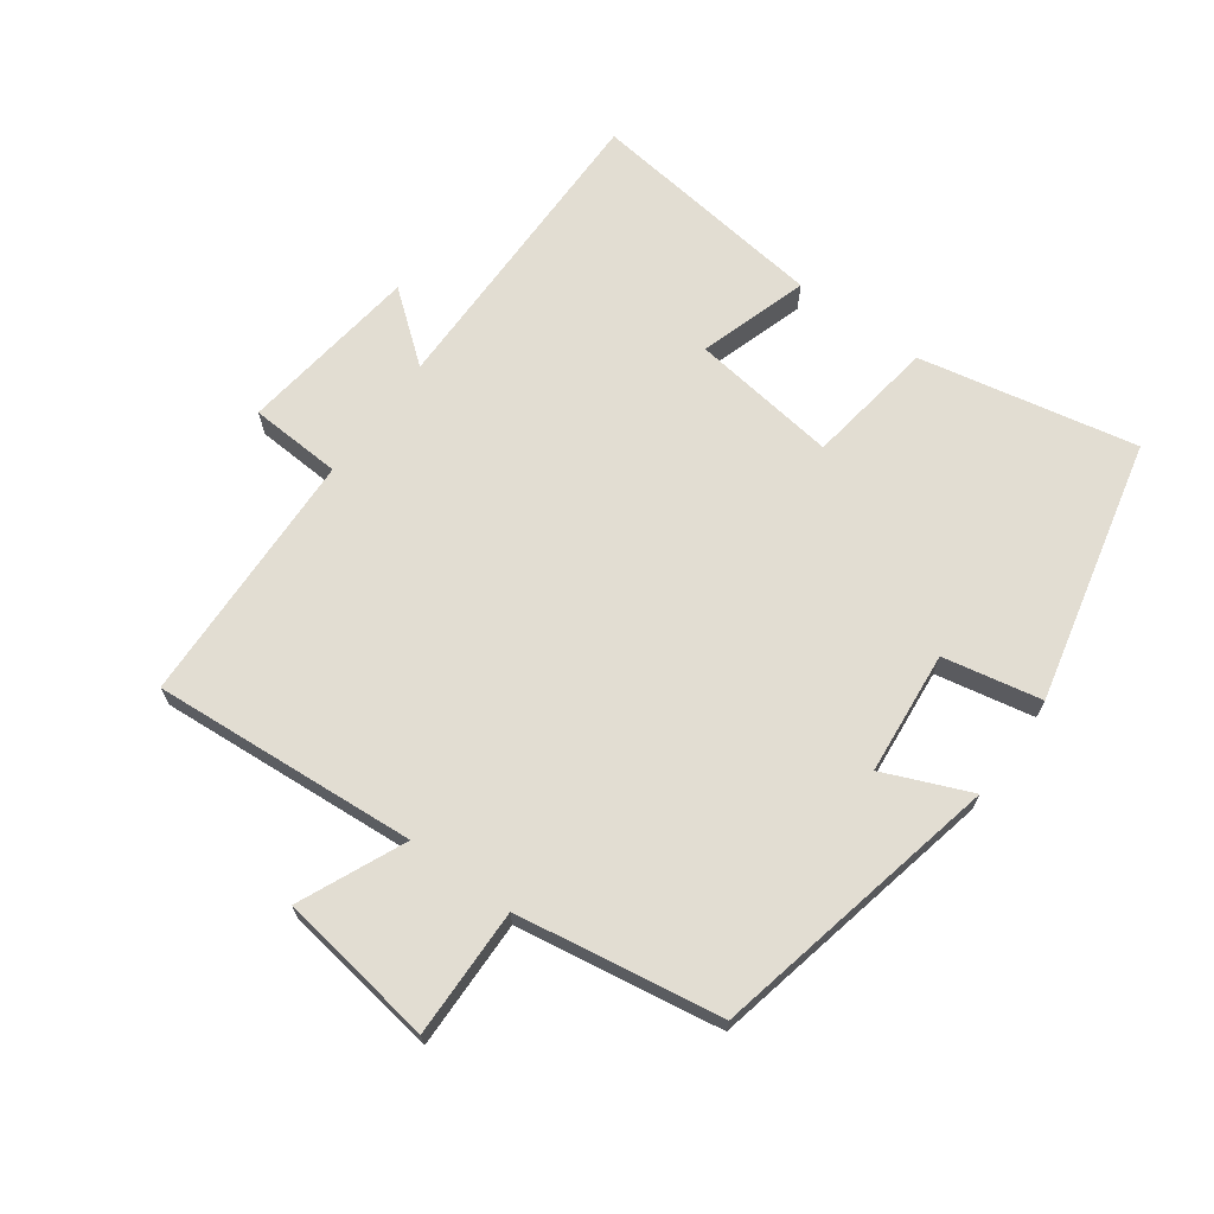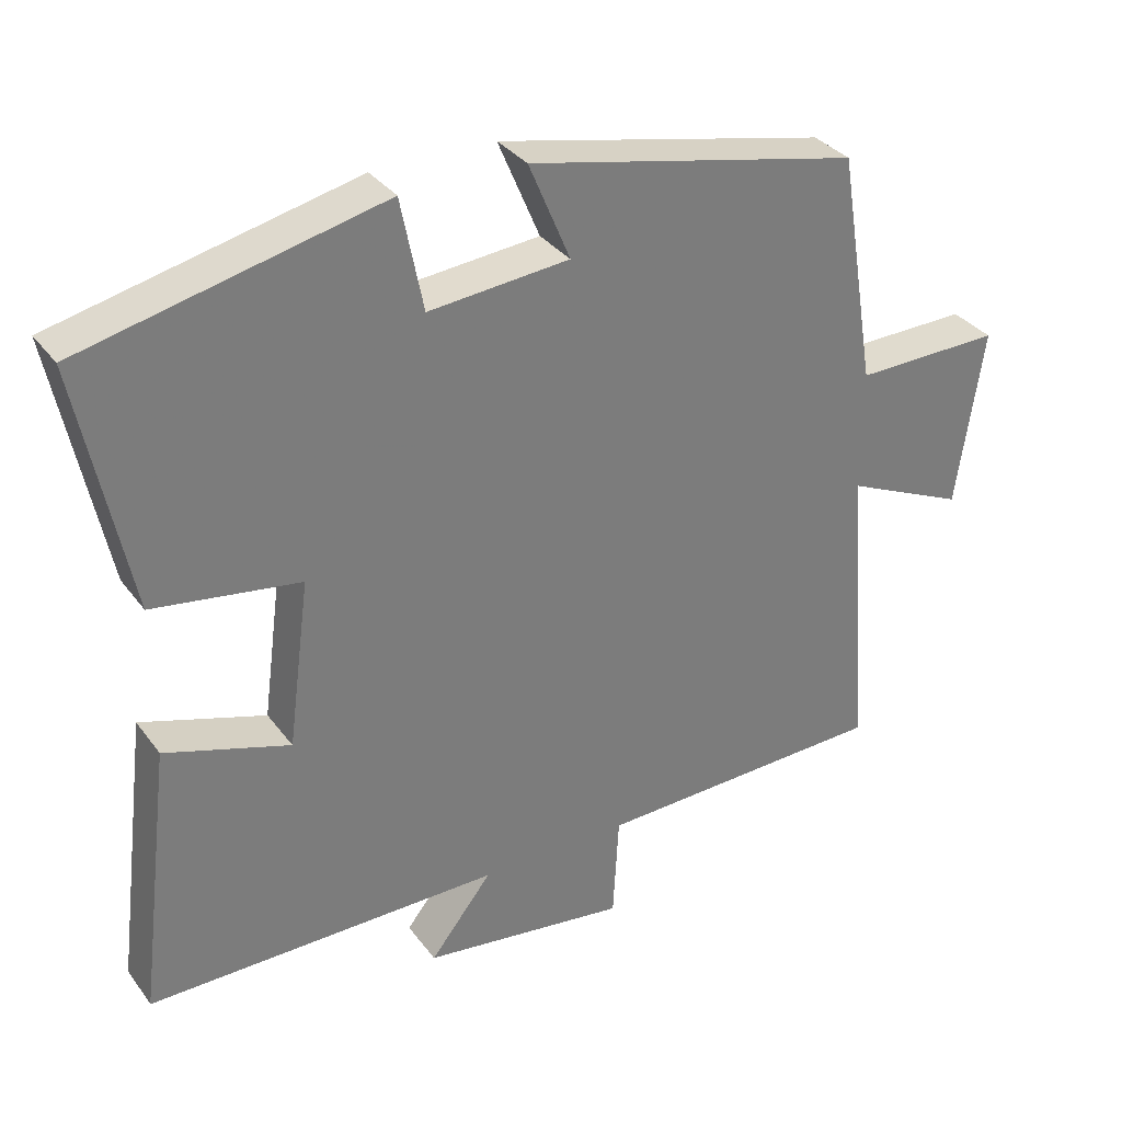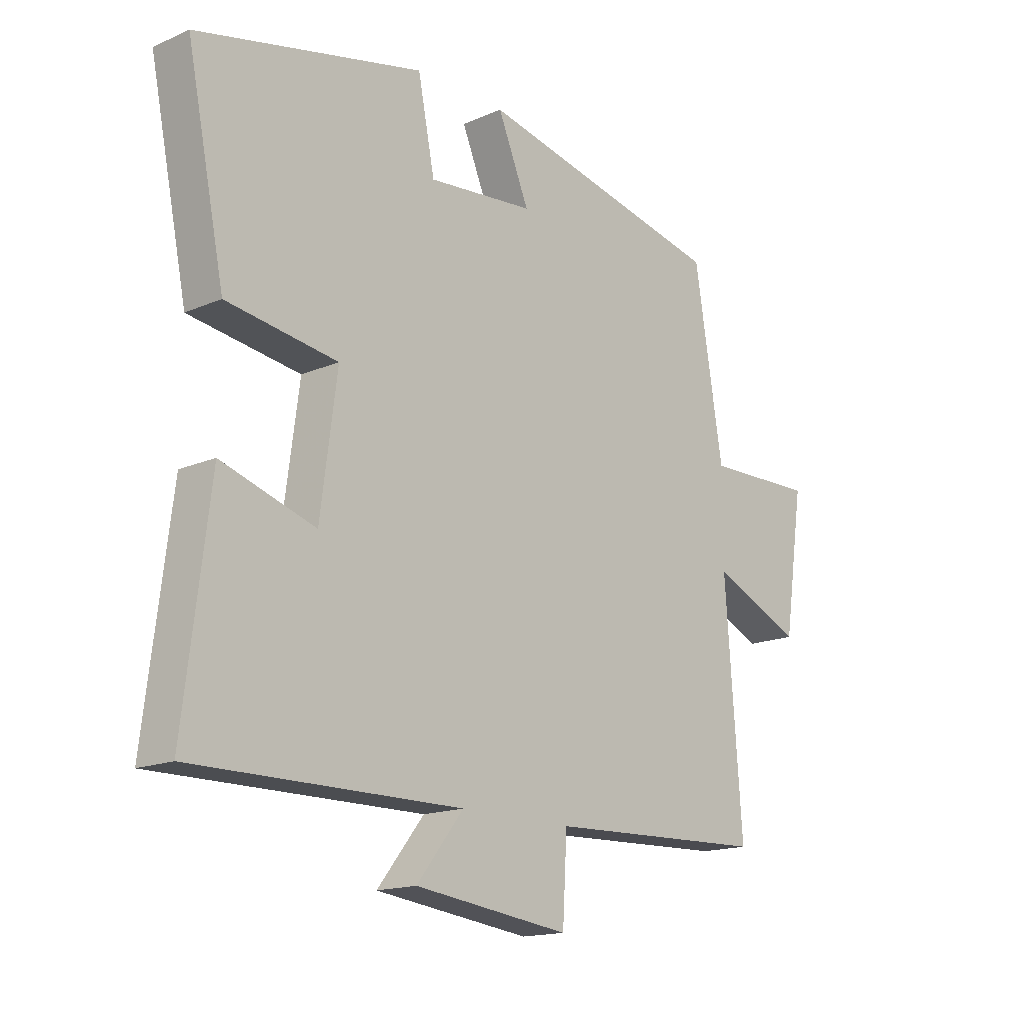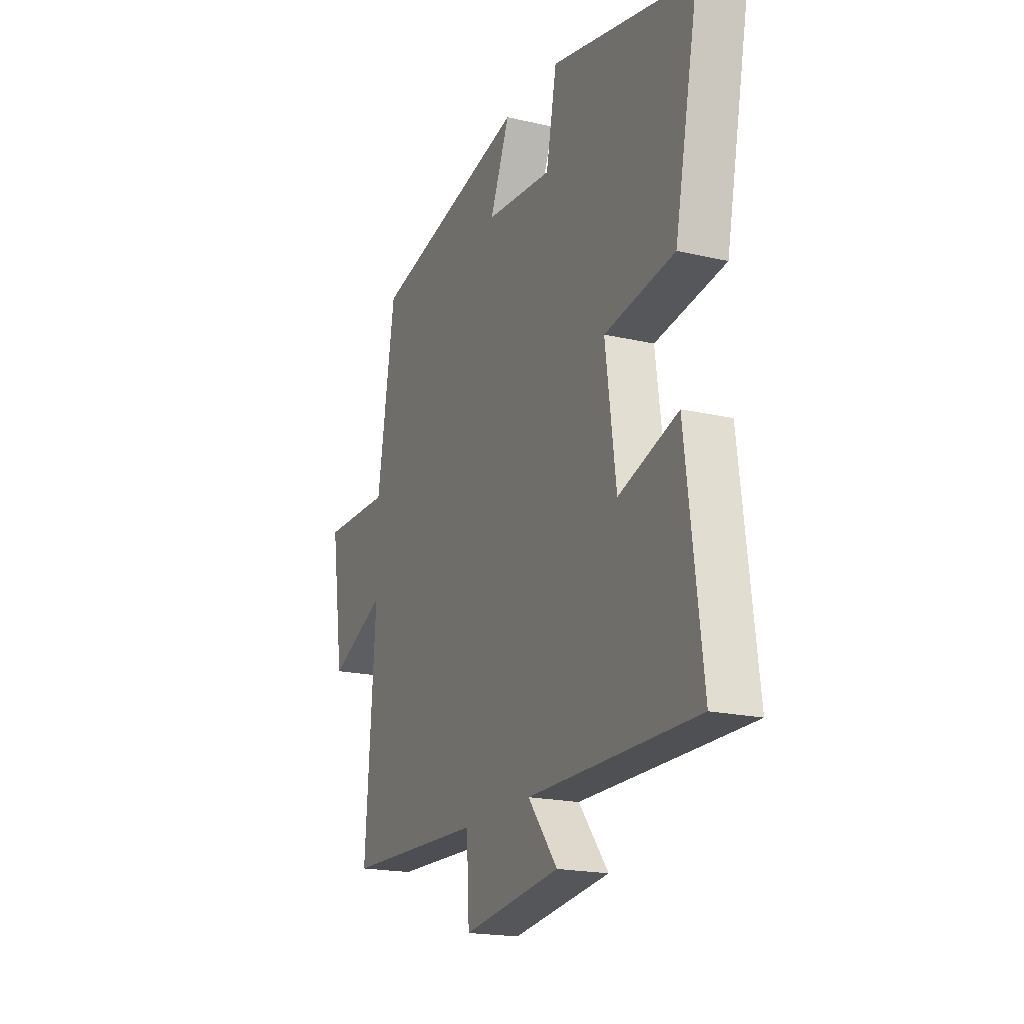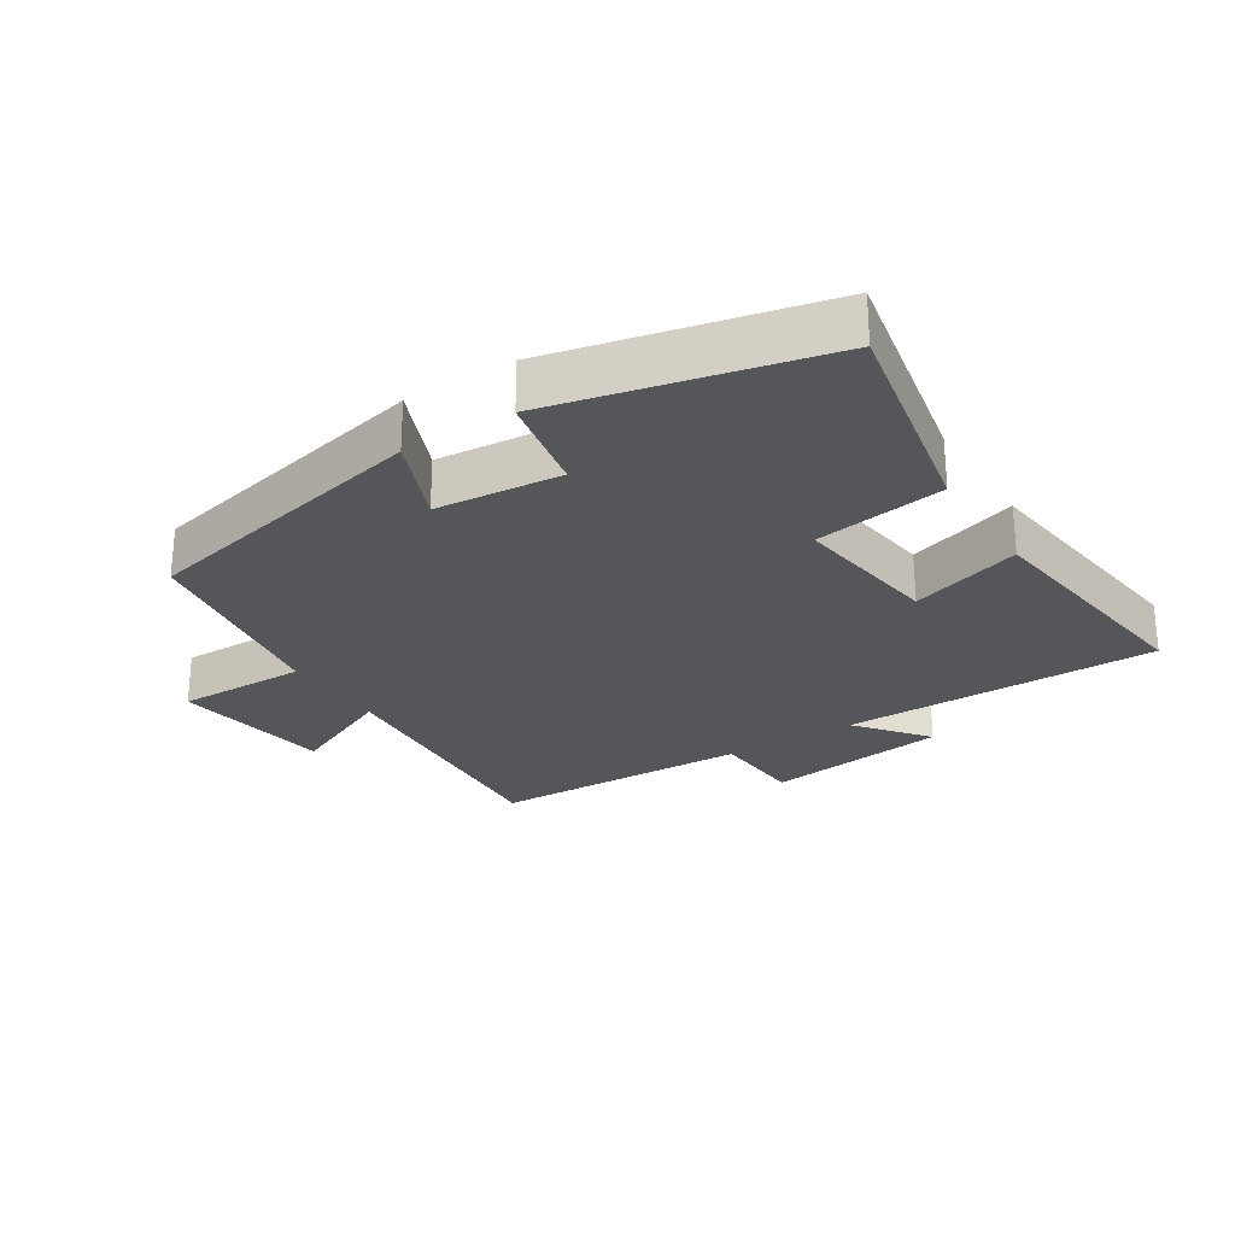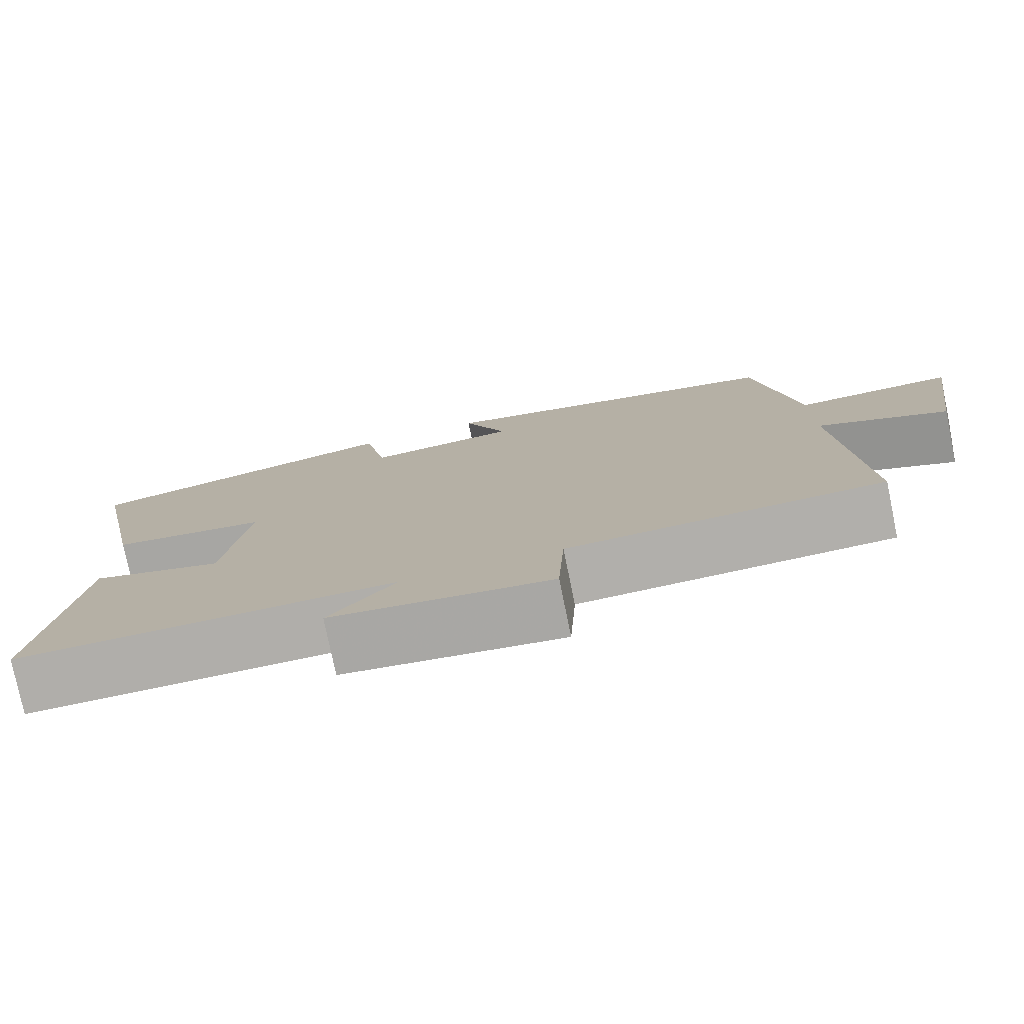
<metadata>
{"format":"obj","ext":"obj","renderer":"f3d","projection":"perspective","resolution":1024,"background":"white","views":[{"elev":68.2,"azim":-54.0,"up":"+Y"},{"elev":33.1,"azim":149.3,"up":"+Z"},{"elev":-16.0,"azim":132.0,"up":"+Z"},{"elev":-19.3,"azim":66.3,"up":"+Z"},{"elev":-26.1,"azim":32.7,"up":"+Y"},{"elev":-77.7,"azim":-168.4,"up":"+Z"}]}
</metadata>
<code>
v 0.546 0.07 -0.502
v 0.067 0.07 -0.5
v 0.151 0.07 -0.606
v -0.127 0.07 -0.642
v -0.135 0.07 -0.5
v -0.53 0.07 -0.486
v -0.5 0.07 -0.078
v -0.662 0.07 -0.15
v -0.698 0.07 0.092
v -0.5 0.07 0.088
v -0.449 0.07 0.403
v -0.001 0.07 0.5
v -0.057 0.07 0.367
v 0.133 0.07 0.349
v 0.163 0.07 0.5
v 0.568 0.07 0.406
v 0.5 0.07 0.071
v 0.302 0.07 0.042
v 0.332 0.07 -0.184
v 0.5 0.07 -0.131
v 0.546 0 -0.502
v 0.067 0 -0.5
v 0.151 0 -0.606
v -0.127 0 -0.642
v -0.135 0 -0.5
v -0.53 0 -0.486
v -0.5 0 -0.078
v -0.662 0 -0.15
v -0.698 0 0.092
v -0.5 0 0.088
v -0.449 0 0.403
v -0.001 0 0.5
v -0.057 0 0.367
v 0.133 0 0.349
v 0.163 0 0.5
v 0.568 0 0.406
v 0.5 0 0.071
v 0.302 0 0.042
v 0.332 0 -0.184
v 0.5 0 -0.131
f 19 20 1 2
f 18 19 2
f 16 17 18
f 15 16 18
f 14 15 18
f 13 14 18 2
f 10 11 12 13
f 10 13 2
f 7 8 9 10
f 7 10 2 3
f 5 6 7
f 5 7 3
f 3 4 5
f 22 21 40 39
f 22 39 38
f 38 37 36
f 38 36 35
f 38 35 34
f 22 38 34 33
f 33 32 31 30
f 22 33 30
f 30 29 28 27
f 23 22 30 27
f 27 26 25
f 23 27 25
f 25 24 23
f 1 21 22 2
f 2 22 23 3
f 3 23 24 4
f 4 24 25 5
f 5 25 26 6
f 6 26 27 7
f 7 27 28 8
f 8 28 29 9
f 9 29 30 10
f 10 30 31 11
f 11 31 32 12
f 12 32 33 13
f 13 33 34 14
f 14 34 35 15
f 15 35 36 16
f 16 36 37 17
f 17 37 38 18
f 18 38 39 19
f 19 39 40 20
f 20 40 21 1

</code>
